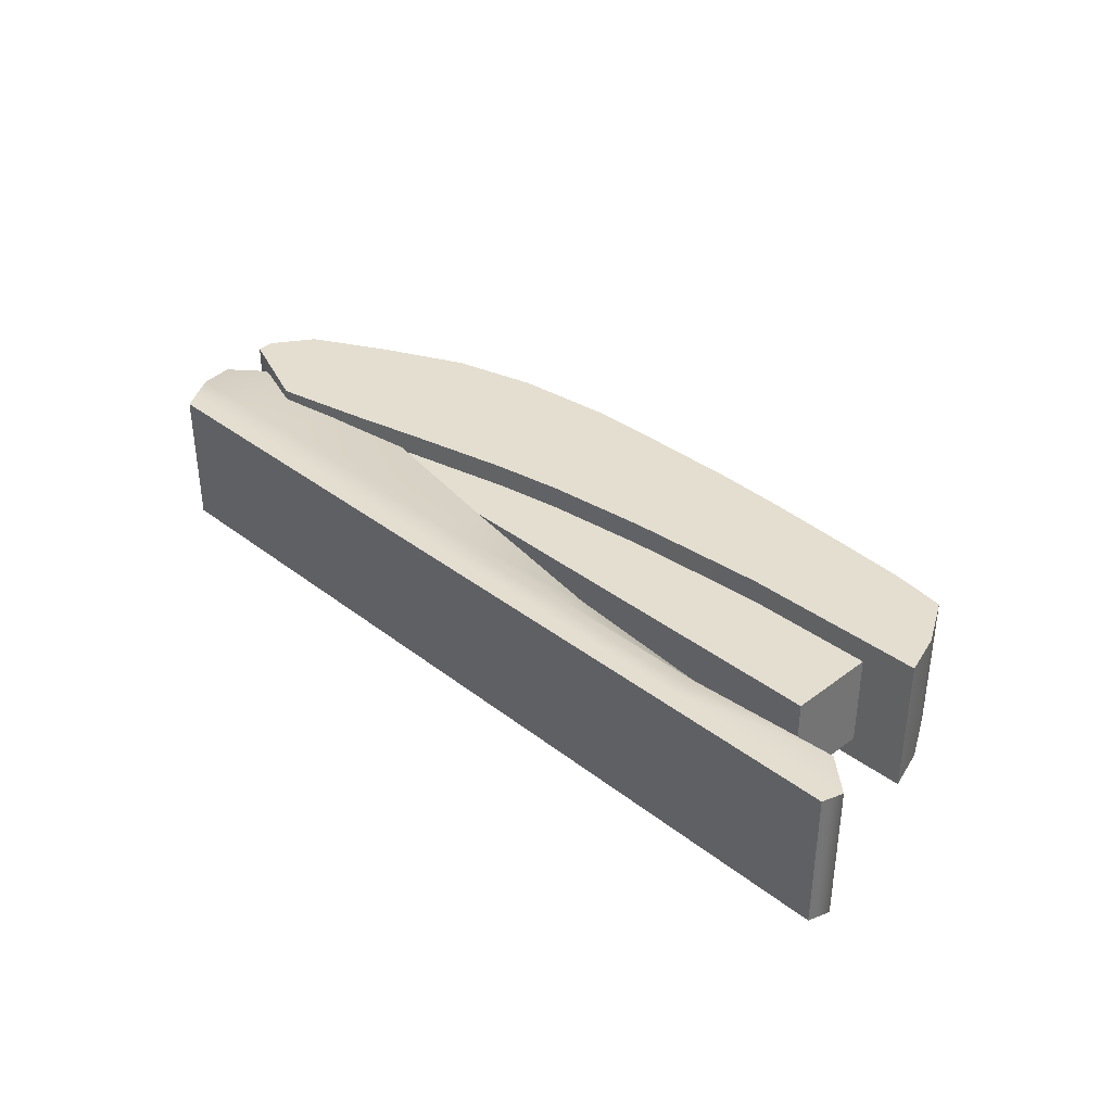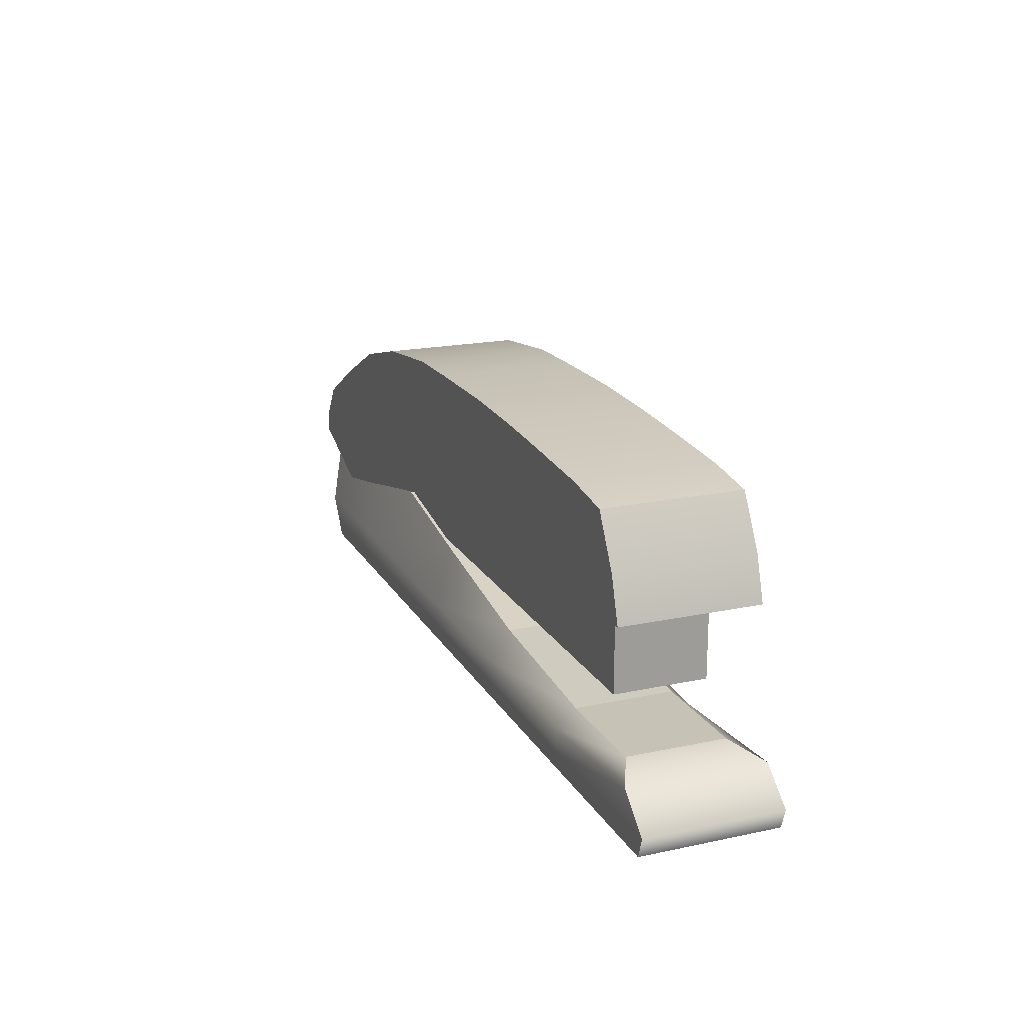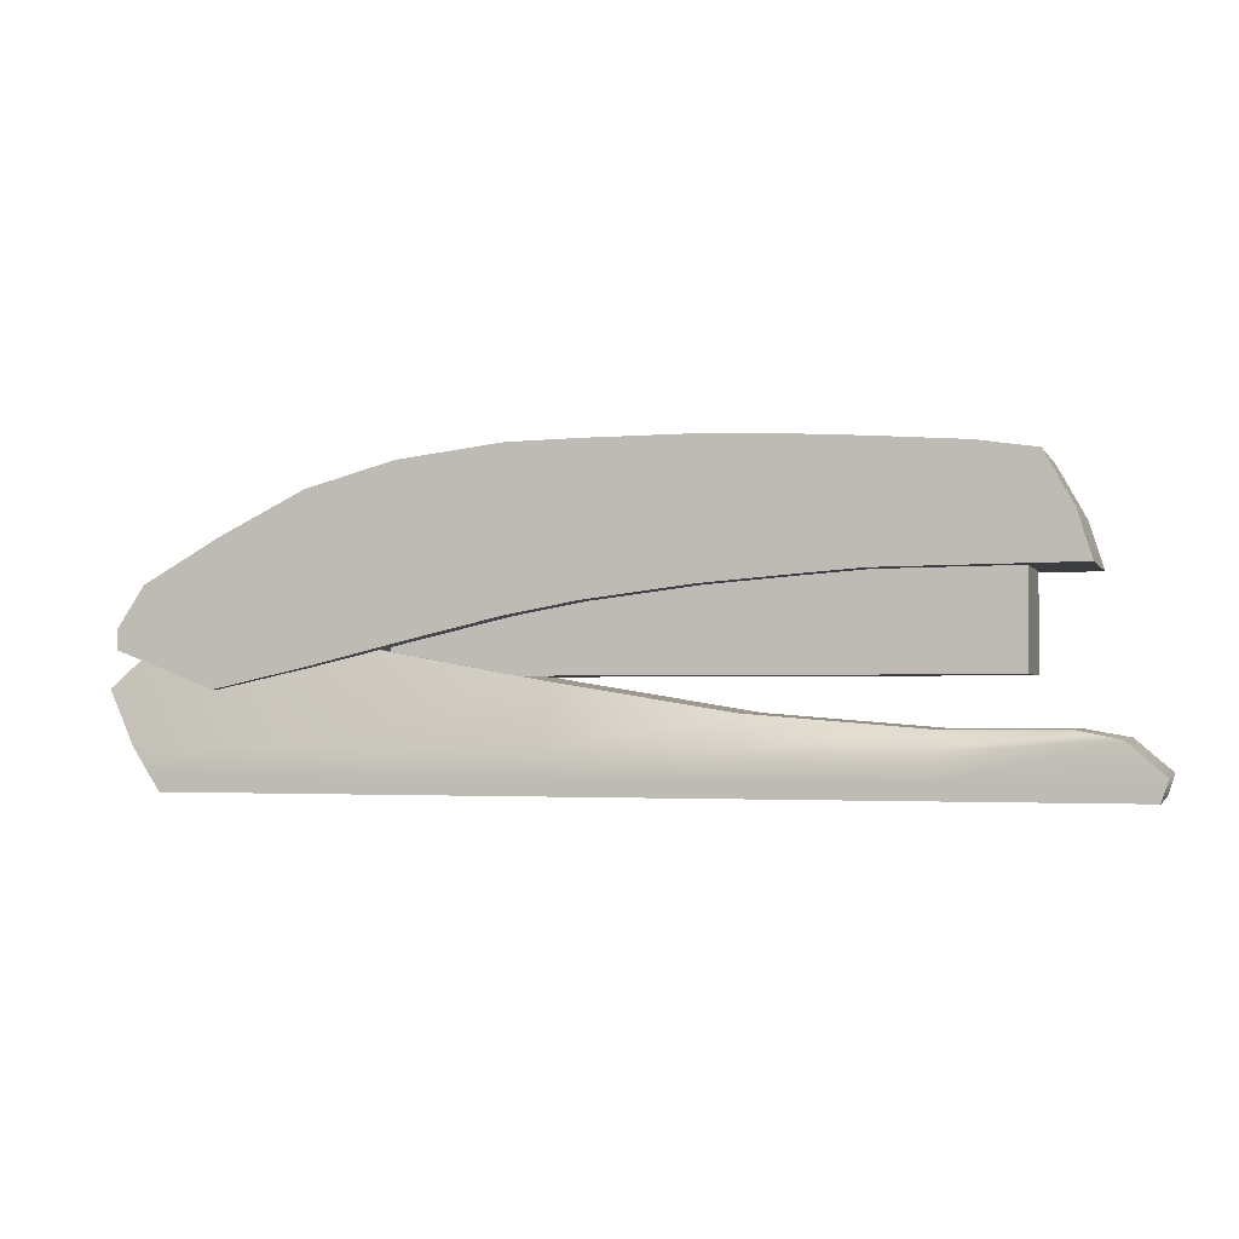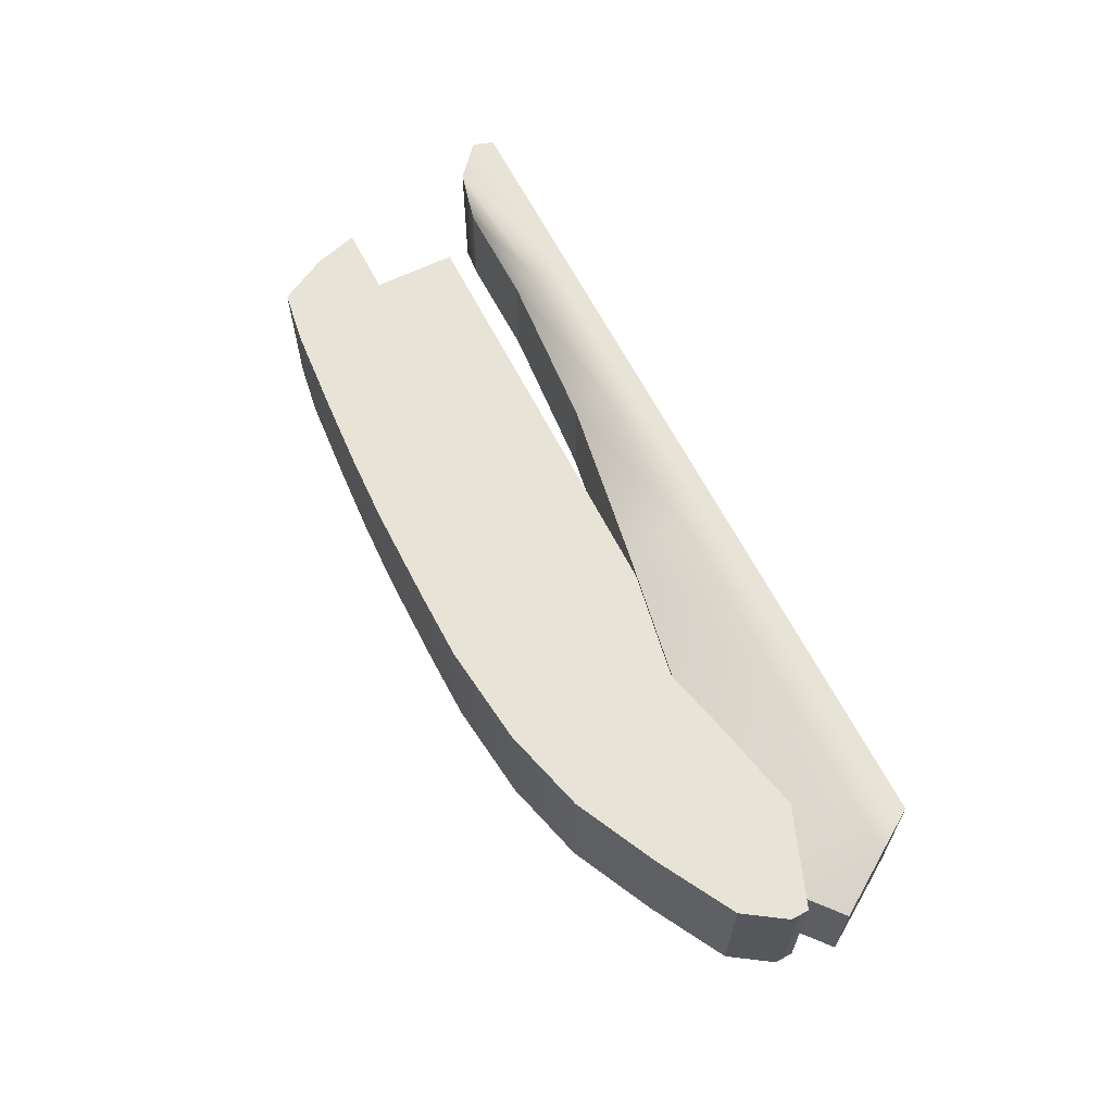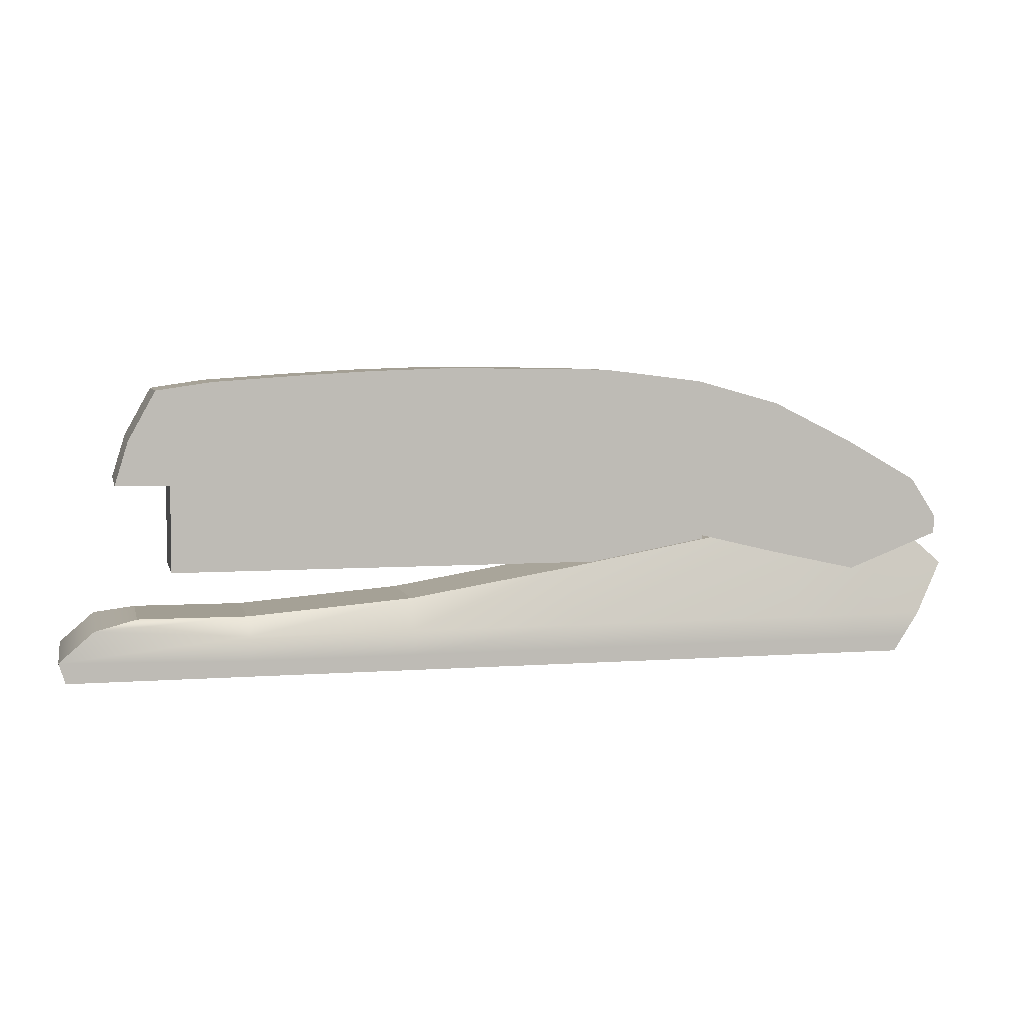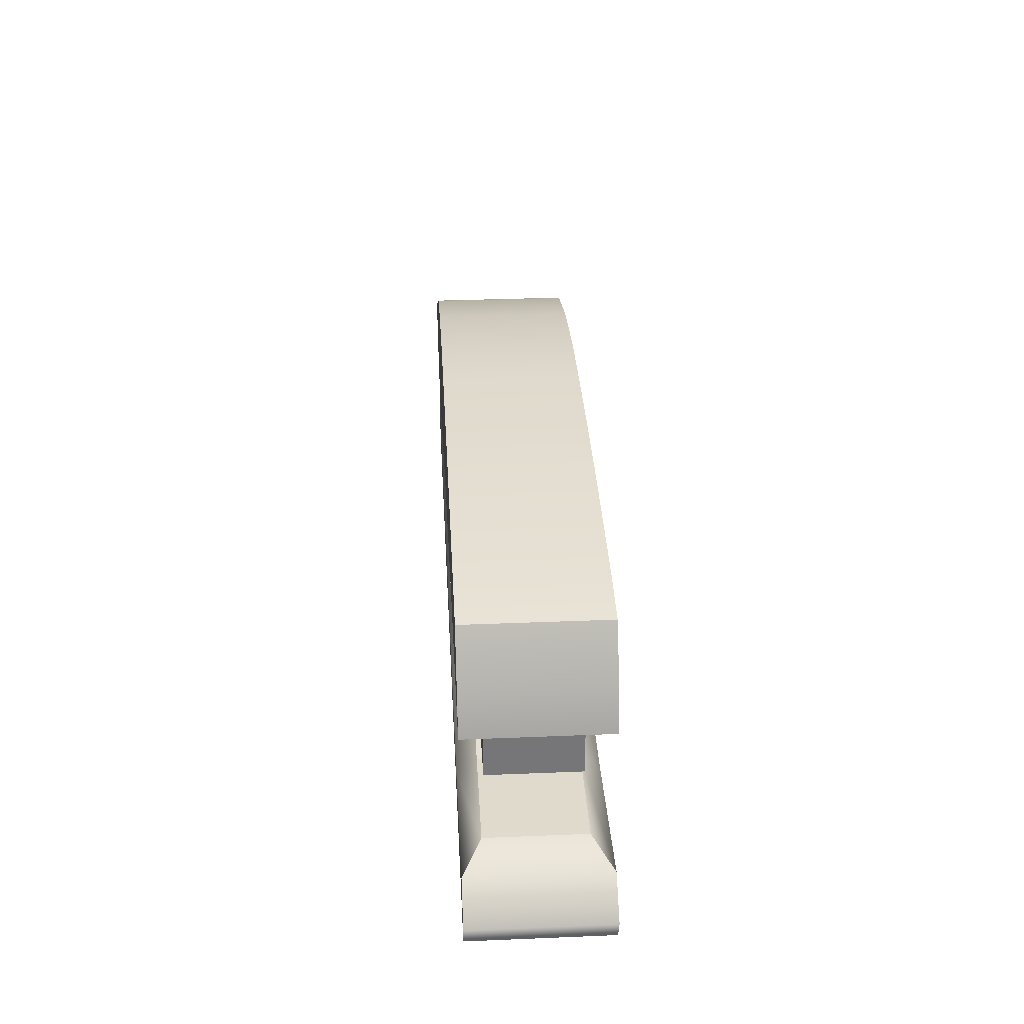
<metadata>
{"format":"obj","ext":"obj","renderer":"f3d","projection":"perspective","resolution":1024,"background":"white","views":[{"elev":35.9,"azim":45.4,"up":"+Z"},{"elev":19.2,"azim":68.2,"up":"+Y"},{"elev":-2.2,"azim":16.1,"up":"+Y"},{"elev":62.3,"azim":-116.6,"up":"+Z"},{"elev":5.1,"azim":166.7,"up":"+Y"},{"elev":33.3,"azim":86.8,"up":"+Y"}]}
</metadata>
<code>
g default
v -5.262 1.393 0.75
v -3.286 1.215 0.75
v -1.279 1.689 0.75
v 0.5739 1.959 0.75
v 2.107 2.077 0.75
v 4.087 2.095 0.75
v -4.982 2.023 0.75
v -3.286 2.917 0.75
v -1.279 3.3 0.75
v 0.5739 3.32 0.75
v 2.107 3.249 0.75
v 3.65 3.095 0.75
v -4.982 2.023 -0.75
v -3.286 2.917 -0.75
v -1.279 3.3 -0.75
v 0.5739 3.32 -0.75
v 2.107 3.249 -0.75
v 3.65 3.095 -0.75
v -5.262 1.393 -0.75
v -3.286 1.215 -0.75
v -1.279 1.689 -0.75
v 0.5739 1.959 -0.75
v 2.107 2.077 -0.75
v 4.087 2.095 -0.75
v -4.239 1.006 0.75
v -4.239 1.006 -0.75
v -4.181 2.475 -0.75
v -4.181 2.475 0.75
v -2.364 1.439 0.75
v -2.364 1.439 -0.75
v -2.364 3.168 -0.75
v -2.364 3.168 0.75
v -0.5377 1.823 0.75
v -0.5377 1.823 -0.75
v -0.5377 3.315 -0.75
v -0.5377 3.315 0.75
v 1.34 2.02 0.75
v 1.34 2.02 -0.75
v 1.34 3.294 -0.75
v 1.34 3.294 0.75
v 3.295 2.088 0.75
v 3.295 2.088 -0.75
v 3.06 3.182 -0.75
v 3.06 3.182 0.75
v -5.27 1.586 0.75
v -4.212 1.701 0.75
v -3.286 2.02 0.75
v -2.364 2.257 0.75
v -1.279 2.451 0.75
v -0.5377 2.529 0.75
v 0.5739 2.603 0.75
v 1.34 2.622 0.75
v 2.107 2.632 0.75
v 3.184 2.606 0.75
v 3.942 2.565 0.75
v 3.942 2.565 -0.75
v 3.184 2.606 -0.75
v 2.107 2.632 -0.75
v 1.34 2.622 -0.75
v 0.5739 2.603 -0.75
v -0.5377 2.529 -0.75
v -1.279 2.451 -0.75
v -2.364 2.257 -0.75
v -3.286 2.02 -0.75
v -4.212 1.701 -0.75
v -5.27 1.586 -0.75
v -2.498 1.13 0.5
v 3.502 1.13 0.5
v -2.498 2.13 0.5
v 3.502 2.13 0.5
v -2.498 2.13 -0.5
v 3.502 2.13 -0.5
v -2.498 1.13 -0.5
v 3.502 1.13 -0.5
v -4.797 0.01615 0.75
v -3.584 0.01615 0.75
v -0.9 0.01615 0.75
v 0.9 0.01615 0.75
v 2.7 0.01615 0.75
v 4.628 0.01615 0.75
v -5.448 1.016 0.5375
v -3.584 1.557 0.5375
v -0.9294 1.081 0.5375
v 0.9 0.7832 0.5375
v 2.7 0.6405 0.5375
v 3.875 0.6467 0.5375
v -5.448 1.016 -0.5375
v -3.584 1.557 -0.5375
v -0.9294 1.081 -0.5375
v 0.9 0.7832 -0.5375
v 2.7 0.6405 -0.5375
v 3.875 0.6467 -0.5375
v -4.797 0.01615 -0.75
v -3.584 0.01615 -0.75
v -0.9 0.01615 -0.75
v 0.9 0.01615 -0.75
v 2.7 0.01615 -0.75
v 4.628 0.01615 -0.75
v -4.908 0.1862 0.75
v -3.584 0.1862 0.75
v -0.9 0.1862 0.75
v 0.9 0.1862 0.75
v 2.7 0.1862 0.75
v 4.7 0.2381 0.75
v 4.7 0.2381 -0.75
v 2.7 0.1862 -0.75
v 0.9 0.1862 -0.75
v -0.9 0.1862 -0.75
v -3.584 0.1862 -0.75
v -4.908 0.1862 -0.75
v -5.081 0.4523 -0.75
v -3.584 0.4523 -0.75
v -0.9 0.4523 -0.75
v 0.9 0.4523 -0.75
v 2.7 0.4523 -0.75
v 4.327 0.5601 -0.75
v 4.327 0.5601 0.75
v 2.7 0.4523 0.75
v 0.9 0.4523 0.75
v -0.9 0.4523 0.75
v -3.584 0.4523 0.75
v -5.081 0.4523 0.75
v -4.846 1.527 0.5375
v -4.351 0.4523 0.75
v -4.262 0.1862 0.75
v -4.205 0.01615 0.75
v -4.205 0.01615 -0.75
v -4.262 0.1862 -0.75
v -4.351 0.4523 -0.75
v -4.846 1.527 -0.5375
g pCube4
f 28 46 47 8
f 32 48 49 9
f 36 50 51 10
f 40 52 53 11
f 44 54 55 12
f 27 28 8 14
f 31 32 9 15
f 35 36 10 16
f 39 40 11 17
f 43 44 12 18
f 64 65 27 14
f 62 63 31 15
f 60 61 35 16
f 58 59 39 17
f 56 57 43 18
f 25 26 20 2
f 29 30 21 3
f 33 34 22 4
f 37 38 23 5
f 41 42 24 6
f 55 56 18 12
f 66 45 7 13
f 19 26 25 1
f 13 27 65 66
f 7 28 27 13
f 45 46 28 7
f 20 30 29 2
f 14 31 63 64
f 8 32 31 14
f 47 48 32 8
f 21 34 33 3
f 15 35 61 62
f 9 36 35 15
f 49 50 36 9
f 22 38 37 4
f 16 39 59 60
f 10 40 39 16
f 51 52 40 10
f 23 42 41 5
f 17 43 57 58
f 11 44 43 17
f 53 54 44 11
f 1 25 46 45
f 47 46 25 2
f 2 29 48 47
f 49 48 29 3
f 3 33 50 49
f 51 50 33 4
f 4 37 52 51
f 53 52 37 5
f 5 41 54 53
f 55 54 41 6
f 6 24 56 55
f 42 57 56 24
f 58 57 42 23
f 38 59 58 23
f 60 59 38 22
f 34 61 60 22
f 62 61 34 21
f 30 63 62 21
f 64 63 30 20
f 26 65 64 20
f 66 65 26 19
f 19 1 45 66
f 67 68 70 69
f 71 72 74 73
f 73 74 68 67
f 68 74 72 70
f 124 125 100 121
f 100 101 120 121
f 101 102 119 120
f 102 103 118 119
f 103 104 117 118
f 128 129 112 109
f 112 113 108 109
f 113 114 107 108
f 114 115 106 107
f 115 116 105 106
f 126 127 94 76
f 94 95 77 76
f 95 96 78 77
f 96 97 79 78
f 97 98 80 79
f 104 105 116 117
f 110 99 122 111
f 125 126 76 100
f 76 77 101 100
f 77 78 102 101
f 78 79 103 102
f 79 80 104 103
f 80 98 105 104
f 106 105 98 97
f 107 106 97 96
f 108 107 96 95
f 109 108 95 94
f 127 128 109 94
f 93 75 99 110
f 129 130 88 112
f 88 89 113 112
f 89 90 114 113
f 90 91 115 114
f 91 92 116 115
f 117 116 92 86
f 118 117 86 85
f 119 118 85 84
f 120 119 84 83
f 121 120 83 82
f 123 124 121 82
f 111 122 81 87
f 122 124 123 81
f 99 125 124 122
f 75 126 125 99
f 93 127 126 75
f 110 128 127 93
f 111 129 128 110
f 87 130 129 111
f 81 123 130 87
f 123 82 88 130
f 82 83 89 88
f 83 84 90 89
f 84 85 91 90
f 85 86 92 91

</code>
